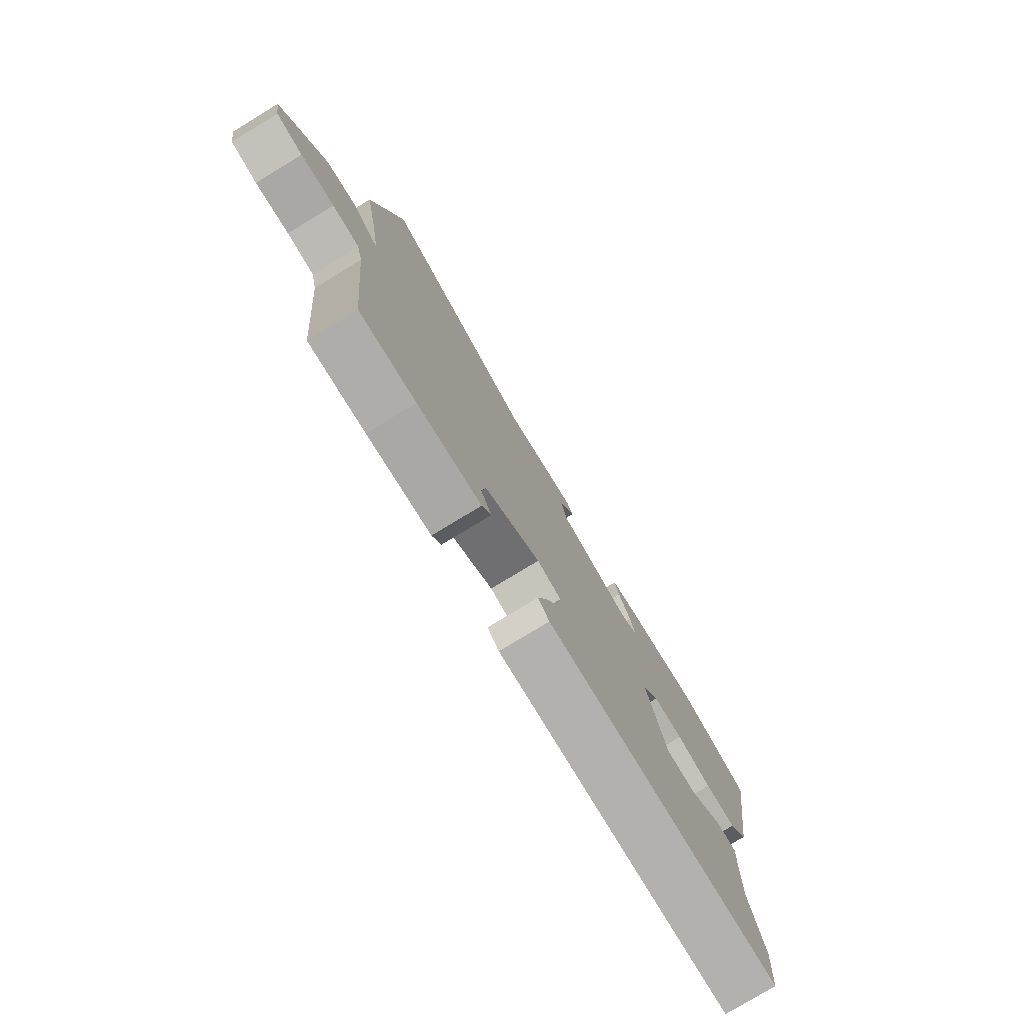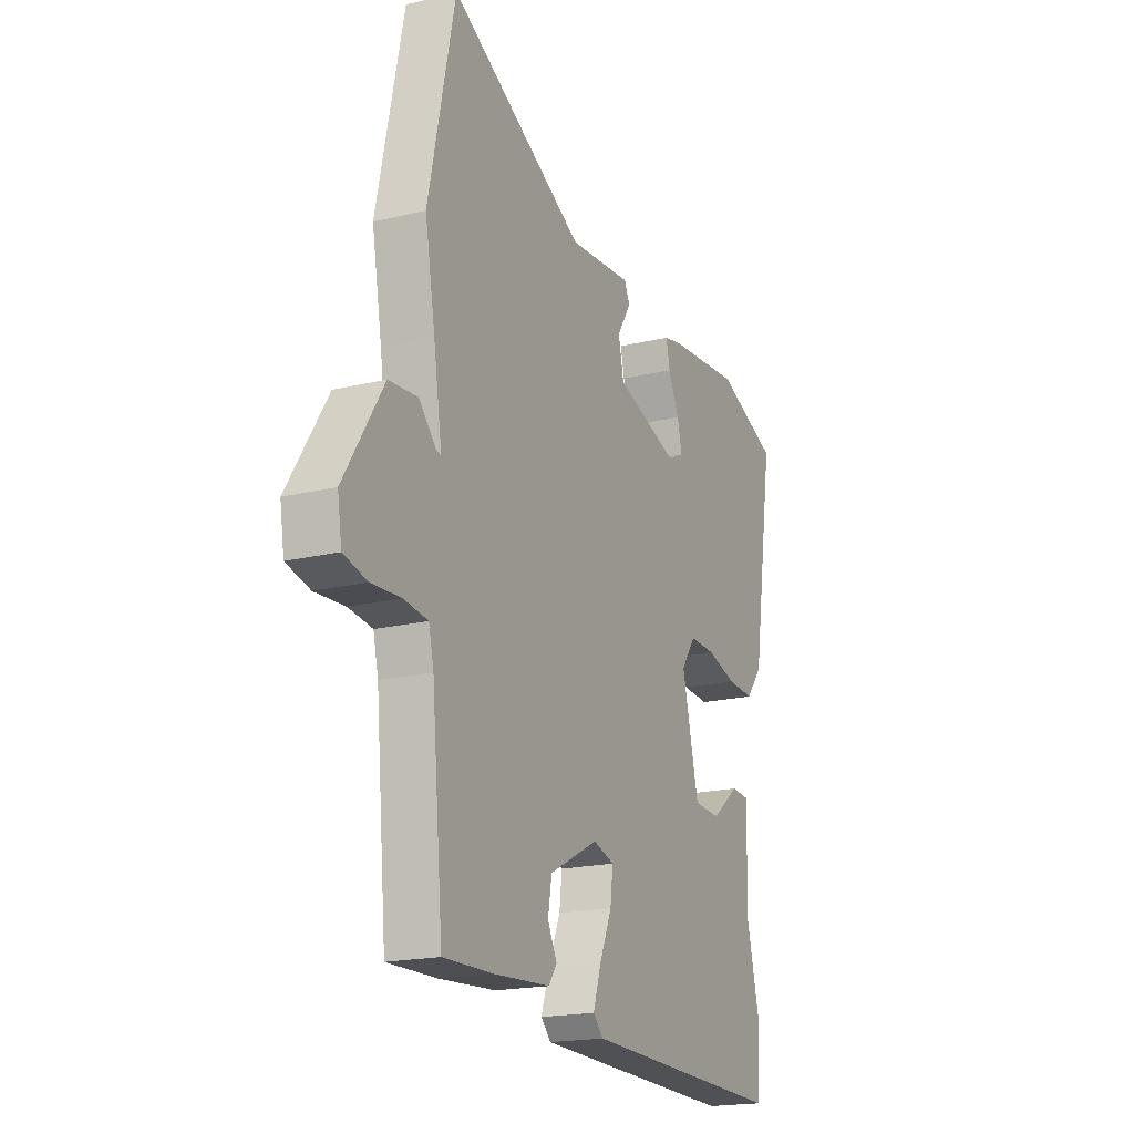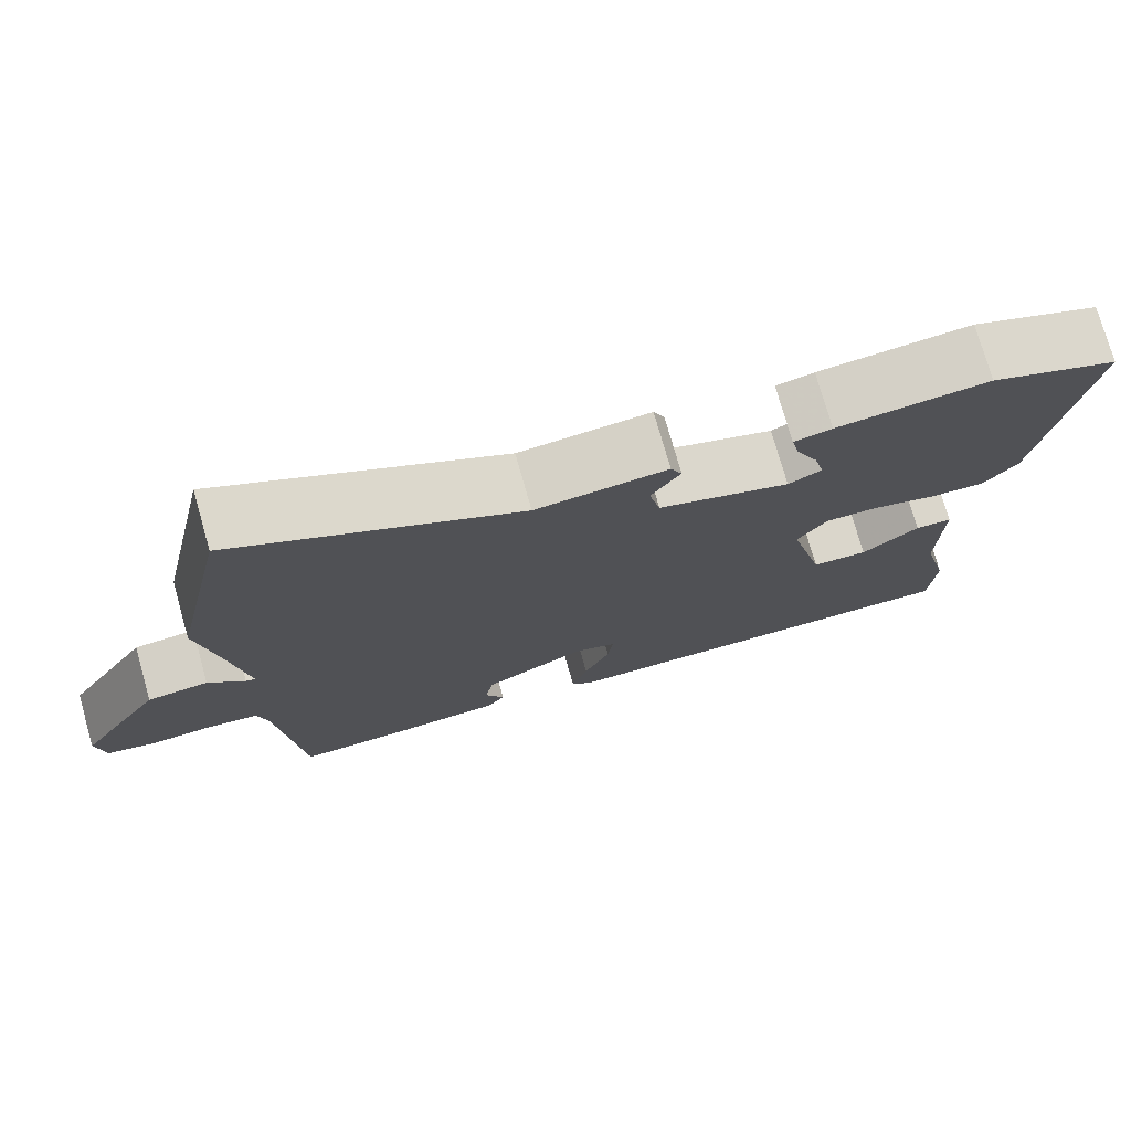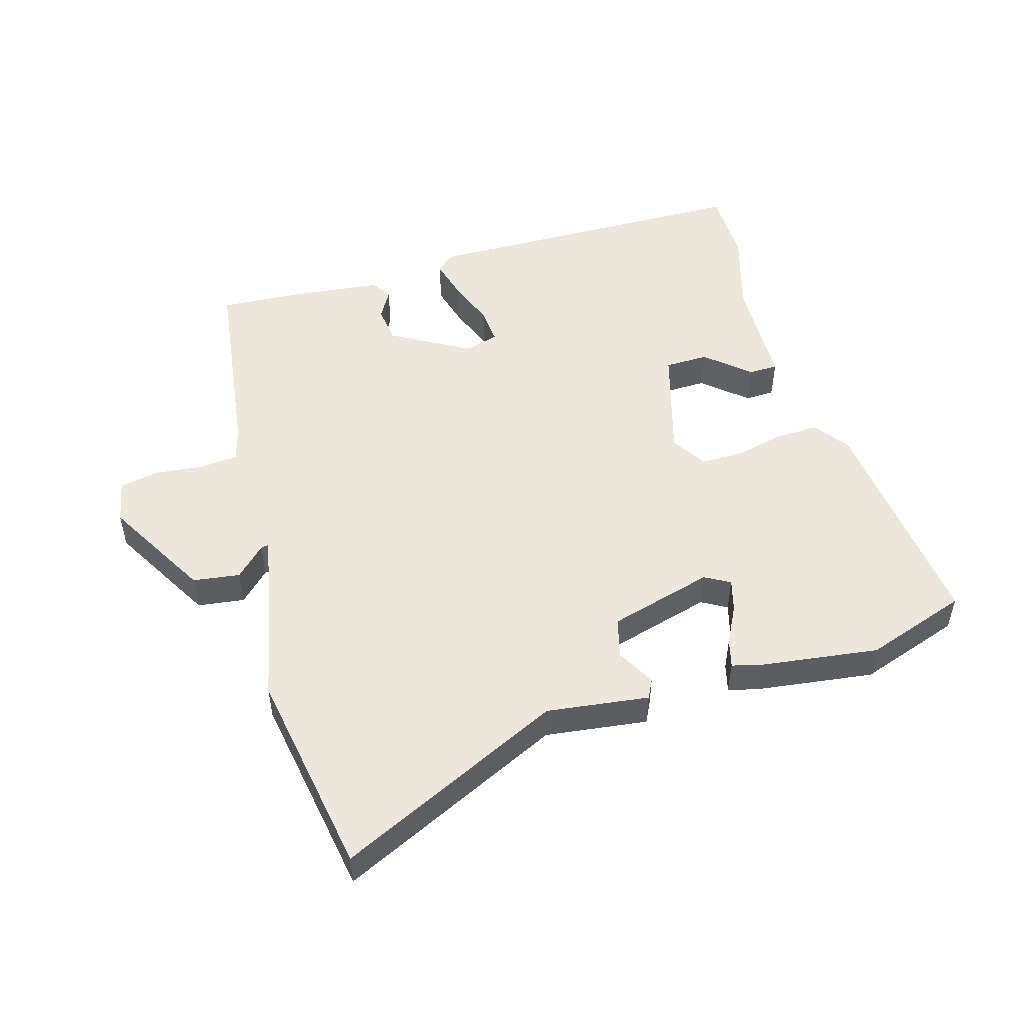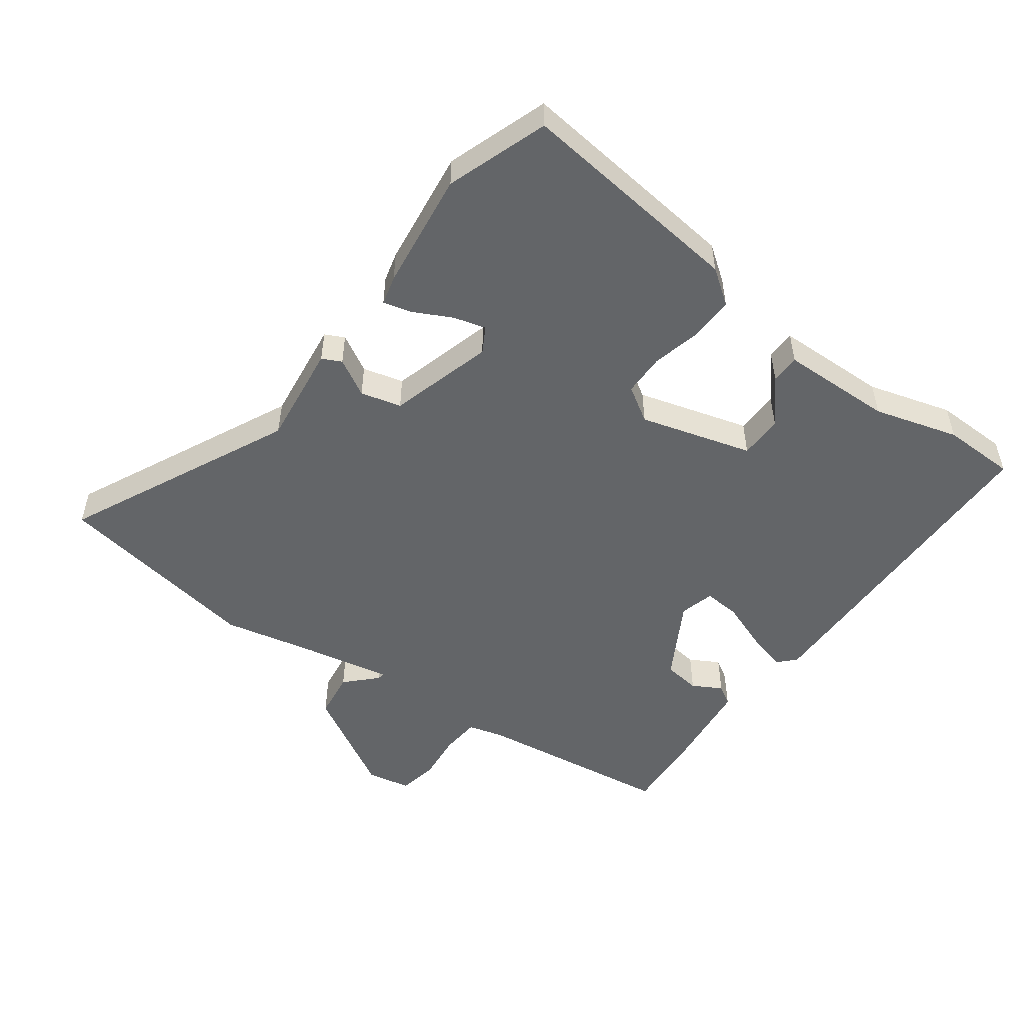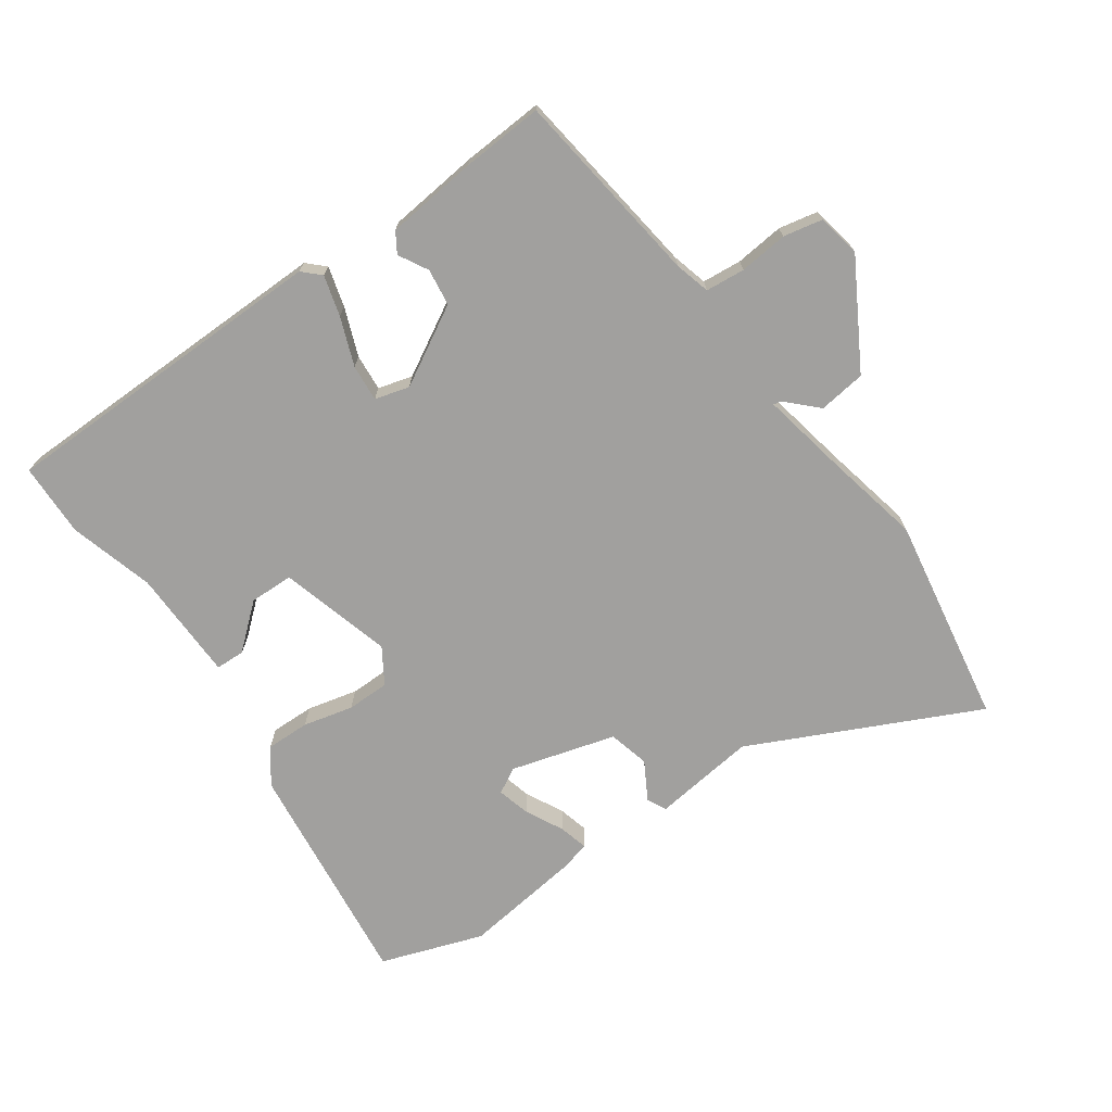
<metadata>
{"format":"obj","ext":"obj","renderer":"f3d","projection":"perspective","resolution":1024,"background":"white","views":[{"elev":-78.1,"azim":-58.7,"up":"+Z"},{"elev":-18.9,"azim":-65.3,"up":"+Z"},{"elev":75.5,"azim":-15.9,"up":"+Z"},{"elev":51.2,"azim":-13.8,"up":"+Y"},{"elev":-51.4,"azim":56.1,"up":"+Y"},{"elev":-71.8,"azim":-142.7,"up":"+Y"}]}
</metadata>
<code>
v -0.528 0.07 0.368
v -0.459 0.07 0.695
v -0.109 0.07 0.511
v 0.054 0.07 0.525
v 0.068 0.07 0.494
v 0.032 0.07 0.436
v 0.046 0.07 0.371
v 0.209 0.07 0.318
v 0.25 0.07 0.339
v 0.238 0.07 0.391
v 0.21 0.07 0.452
v 0.2 0.07 0.498
v 0.247 0.07 0.508
v 0.436 0.07 0.525
v 0.595 0.07 0.463
v 0.539 0.07 0.103
v 0.497 0.07 0.05
v 0.428 0.07 0.054
v 0.35 0.07 0.076
v 0.283 0.07 0.078
v 0.246 0.07 0.024
v 0.289 0.07 -0.155
v 0.358 0.07 -0.159
v 0.429 0.07 -0.103
v 0.475 0.07 -0.106
v 0.472 0.07 -0.283
v 0.505 0.07 -0.418
v 0.498 0.07 -0.534
v -0.032 0.07 -0.521
v -0.058 0.07 -0.494
v -0.038 0.07 -0.431
v -0.006 0.07 -0.356
v 0.001 0.07 -0.298
v -0.053 0.07 -0.281
v -0.179 0.07 -0.346
v -0.189 0.07 -0.404
v -0.165 0.07 -0.451
v -0.186 0.07 -0.482
v -0.332 0.07 -0.492
v -0.461 0.07 -0.495
v -0.49 0.07 -0.182
v -0.503 0.07 -0.126
v -0.565 0.07 -0.118
v -0.642 0.07 -0.123
v -0.703 0.07 -0.108
v -0.714 0.07 -0.039
v -0.612 0.07 0.123
v -0.537 0.07 0.13
v -0.492 0.07 0.082
v -0.48 0.07 0.079
v -0.502 0.07 0.22
v -0.528 0 0.368
v -0.459 0 0.695
v -0.109 0 0.511
v 0.054 0 0.525
v 0.068 0 0.494
v 0.032 0 0.436
v 0.046 0 0.371
v 0.209 0 0.318
v 0.25 0 0.339
v 0.238 0 0.391
v 0.21 0 0.452
v 0.2 0 0.498
v 0.247 0 0.508
v 0.436 0 0.525
v 0.595 0 0.463
v 0.539 0 0.103
v 0.497 0 0.05
v 0.428 0 0.054
v 0.35 0 0.076
v 0.283 0 0.078
v 0.246 0 0.024
v 0.289 0 -0.155
v 0.358 0 -0.159
v 0.429 0 -0.103
v 0.475 0 -0.106
v 0.472 0 -0.283
v 0.505 0 -0.418
v 0.498 0 -0.534
v -0.032 0 -0.521
v -0.058 0 -0.494
v -0.038 0 -0.431
v -0.006 0 -0.356
v 0.001 0 -0.298
v -0.053 0 -0.281
v -0.179 0 -0.346
v -0.189 0 -0.404
v -0.165 0 -0.451
v -0.186 0 -0.482
v -0.332 0 -0.492
v -0.461 0 -0.495
v -0.49 0 -0.182
v -0.503 0 -0.126
v -0.565 0 -0.118
v -0.642 0 -0.123
v -0.703 0 -0.108
v -0.714 0 -0.039
v -0.612 0 0.123
v -0.537 0 0.13
v -0.492 0 0.082
v -0.48 0 0.079
v -0.502 0 0.22
f 47 48 49
f 46 47 49
f 45 46 49
f 44 45 49
f 43 44 49
f 42 43 49 50
f 41 42 50
f 40 41 50
f 39 40 50
f 38 39 50
f 37 38 50
f 36 37 50
f 35 36 50 51
f 30 31 32
f 29 30 32
f 28 29 32
f 27 28 32
f 26 27 32
f 26 32 33
f 23 24 25 26
f 26 33 34
f 23 26 34
f 22 23 34
f 17 18 19
f 16 17 19
f 15 16 19
f 14 15 19
f 13 14 19
f 12 13 19
f 10 11 12
f 10 12 19
f 9 10 19
f 8 9 19 20
f 3 4 5 6
f 3 6 7
f 2 3 7
f 1 2 7
f 51 1 7
f 35 51 7
f 34 35 7
f 8 20 21
f 7 8 21
f 34 7 21
f 21 22 34
f 100 99 98
f 100 98 97
f 100 97 96
f 100 96 95
f 100 95 94
f 101 100 94 93
f 101 93 92
f 101 92 91
f 101 91 90
f 101 90 89
f 101 89 88
f 101 88 87
f 102 101 87 86
f 83 82 81
f 83 81 80
f 83 80 79
f 83 79 78
f 83 78 77
f 84 83 77
f 77 76 75 74
f 85 84 77
f 85 77 74
f 85 74 73
f 70 69 68
f 70 68 67
f 70 67 66
f 70 66 65
f 70 65 64
f 70 64 63
f 63 62 61
f 70 63 61
f 70 61 60
f 71 70 60 59
f 57 56 55 54
f 58 57 54
f 58 54 53
f 58 53 52
f 58 52 102
f 58 102 86
f 58 86 85
f 72 71 59
f 72 59 58
f 72 58 85
f 85 73 72
f 1 52 53 2
f 2 53 54 3
f 3 54 55 4
f 4 55 56 5
f 5 56 57 6
f 6 57 58 7
f 7 58 59 8
f 8 59 60 9
f 9 60 61 10
f 10 61 62 11
f 11 62 63 12
f 12 63 64 13
f 13 64 65 14
f 14 65 66 15
f 15 66 67 16
f 16 67 68 17
f 17 68 69 18
f 18 69 70 19
f 19 70 71 20
f 20 71 72 21
f 21 72 73 22
f 22 73 74 23
f 23 74 75 24
f 24 75 76 25
f 25 76 77 26
f 26 77 78 27
f 27 78 79 28
f 28 79 80 29
f 29 80 81 30
f 30 81 82 31
f 31 82 83 32
f 32 83 84 33
f 33 84 85 34
f 34 85 86 35
f 35 86 87 36
f 36 87 88 37
f 37 88 89 38
f 38 89 90 39
f 39 90 91 40
f 40 91 92 41
f 41 92 93 42
f 42 93 94 43
f 43 94 95 44
f 44 95 96 45
f 45 96 97 46
f 46 97 98 47
f 47 98 99 48
f 48 99 100 49
f 49 100 101 50
f 50 101 102 51
f 51 102 52 1

</code>
